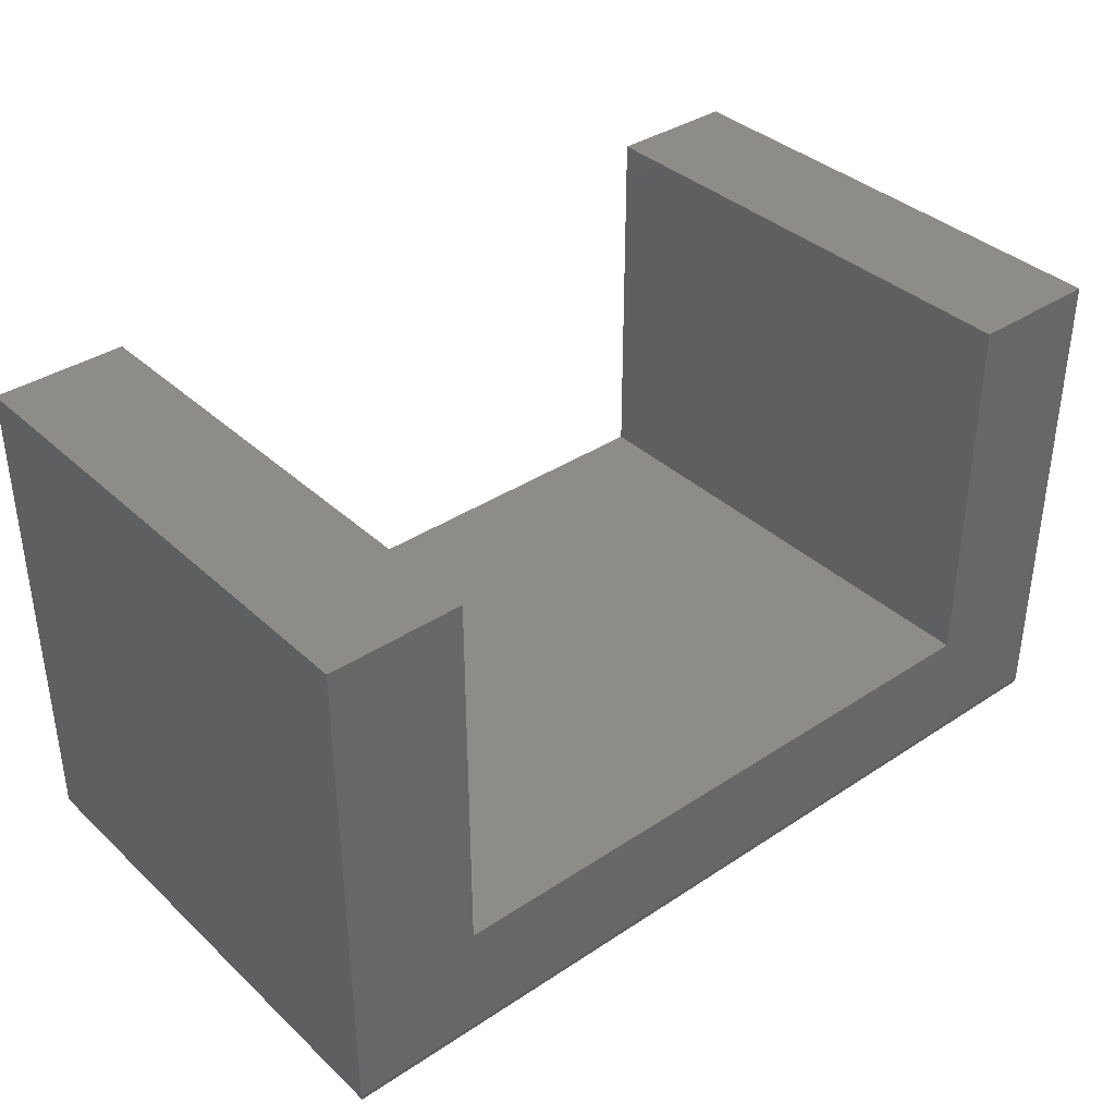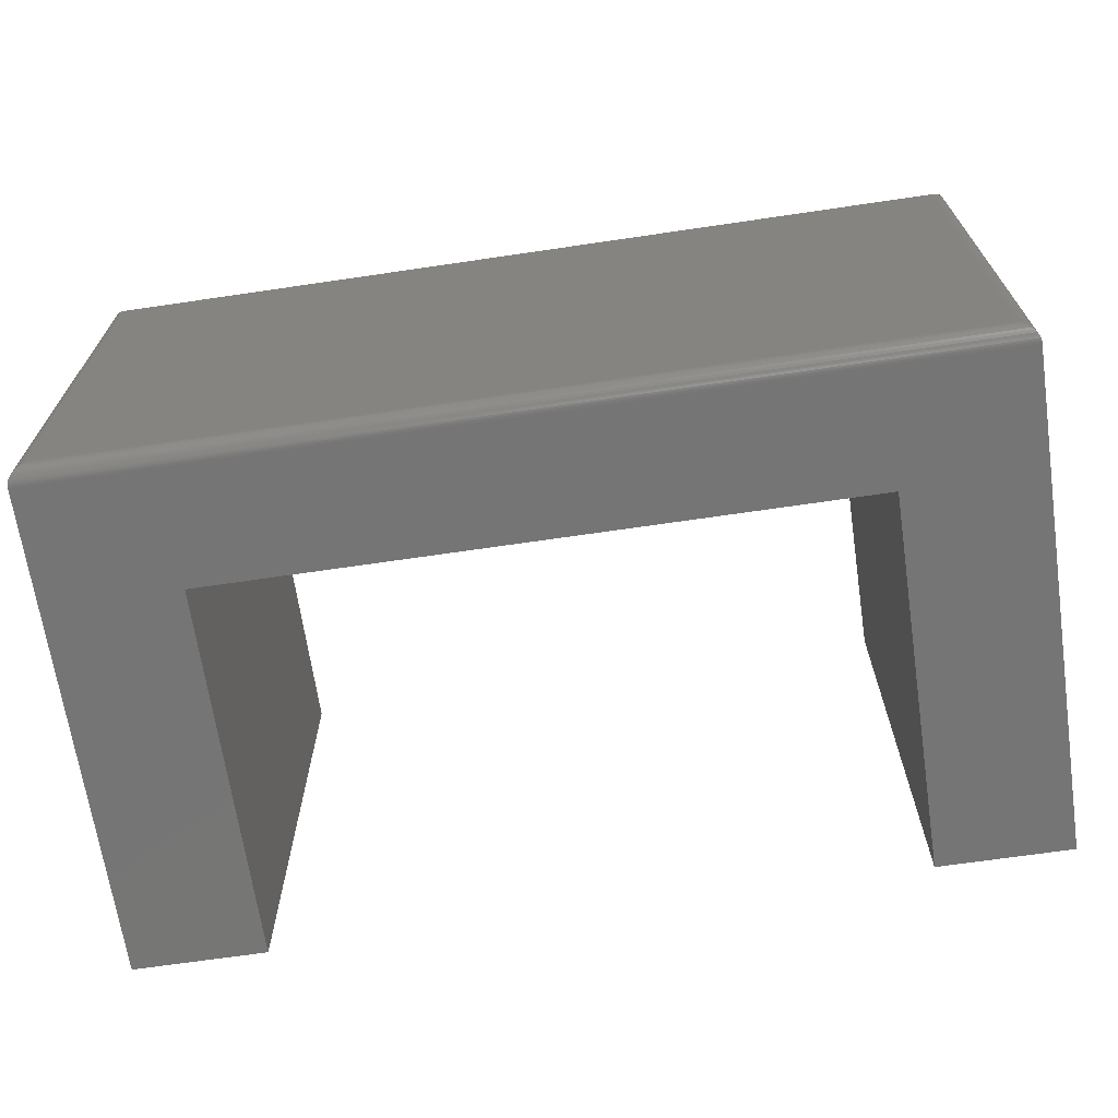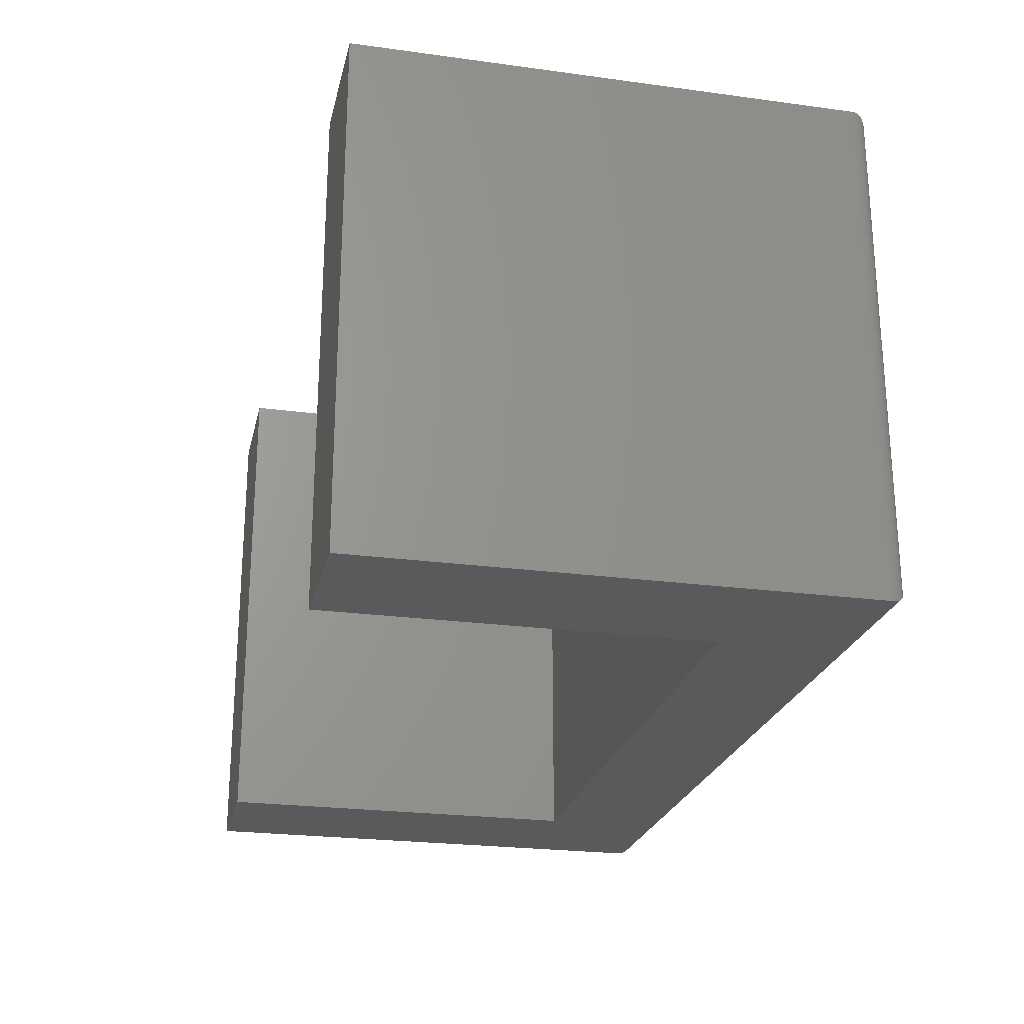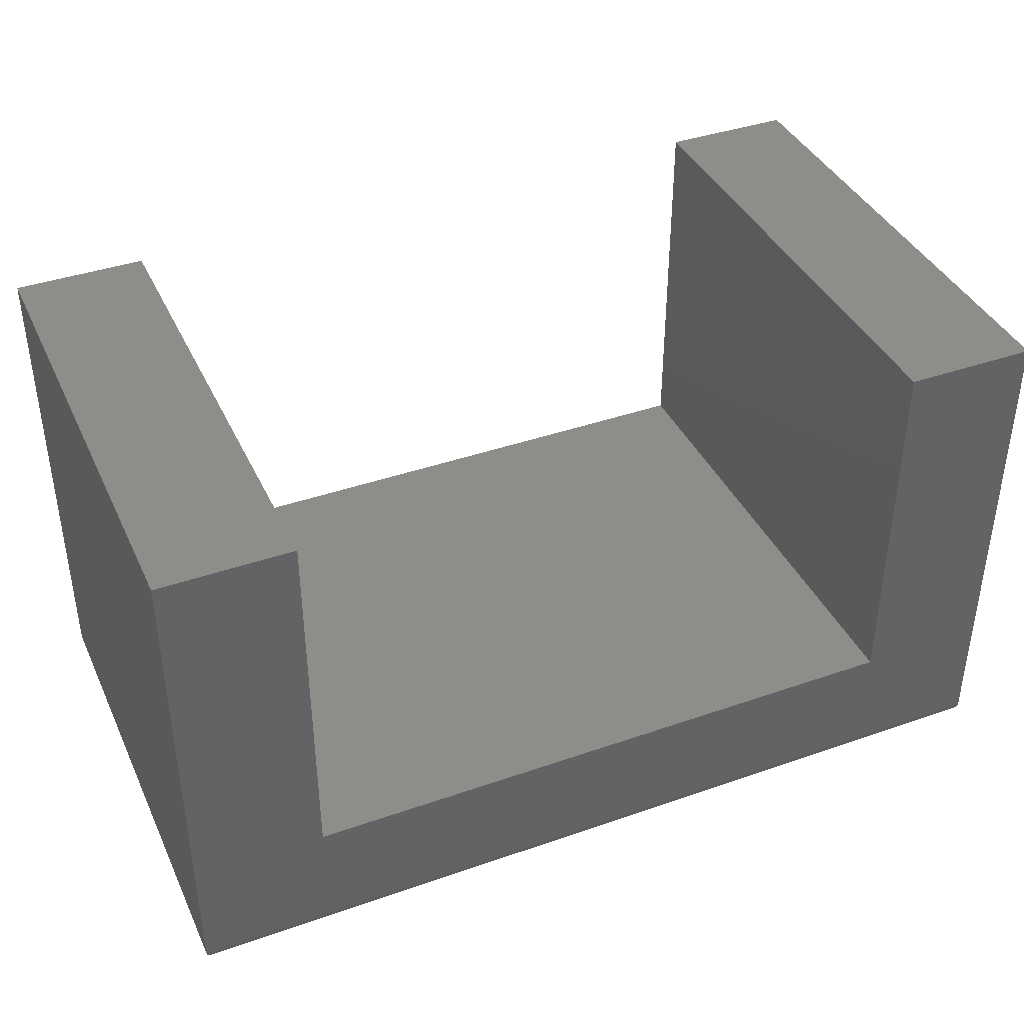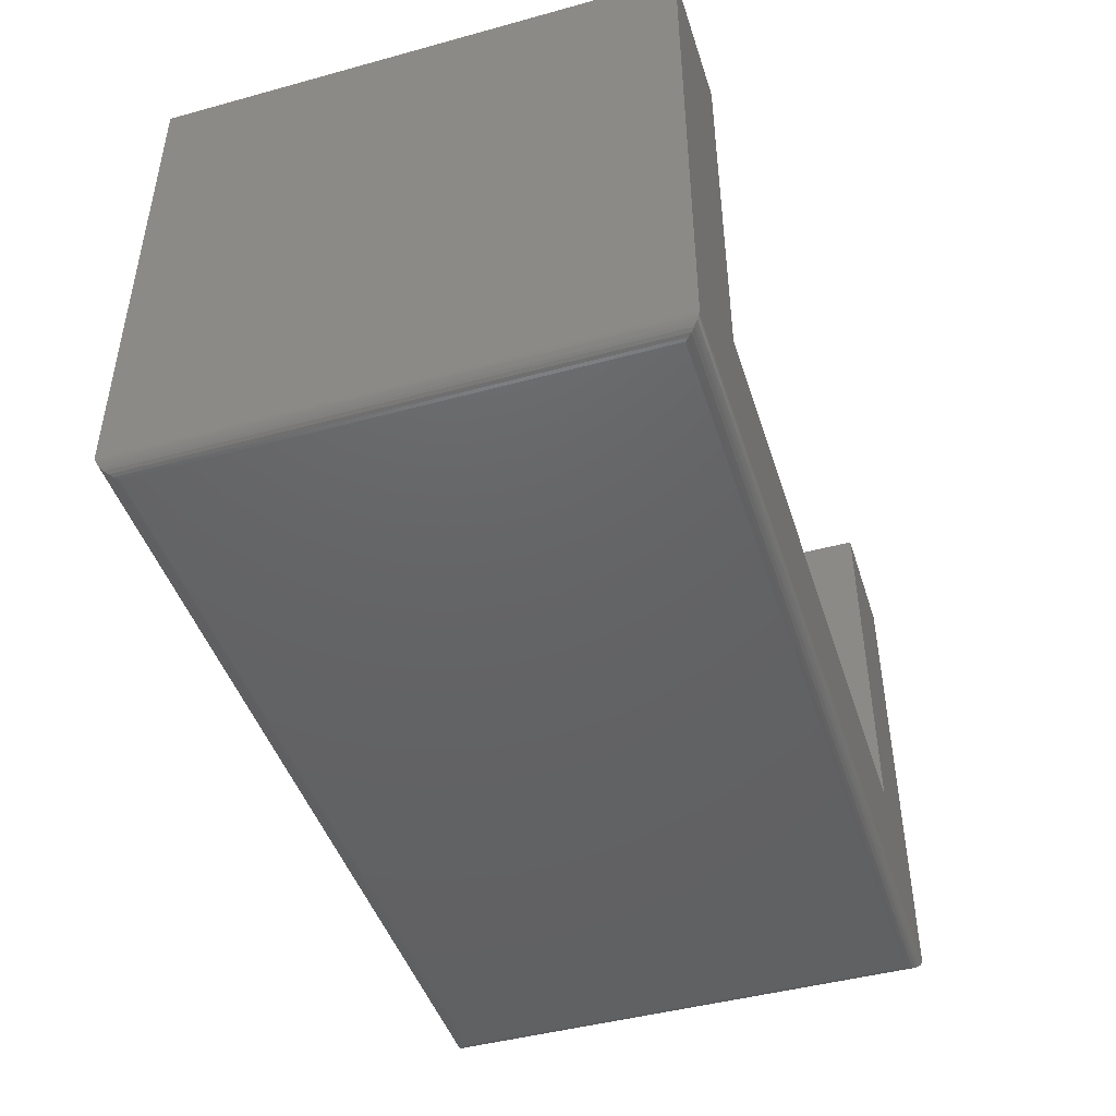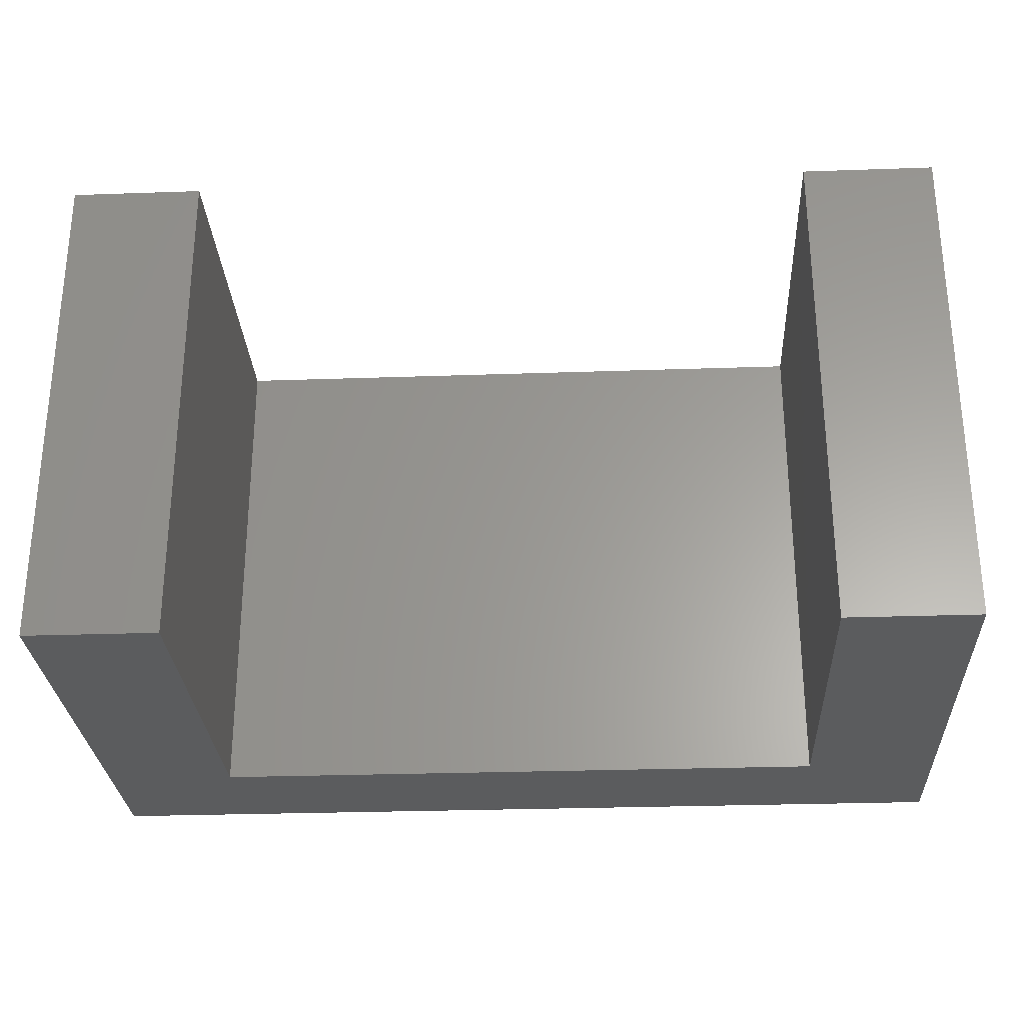
<metadata>
{"format":"stl","ext":"stl","renderer":"f3d","projection":"perspective","resolution":1024,"background":"white","views":[{"elev":37.1,"azim":-40.4,"up":"+Z"},{"elev":-67.8,"azim":-171.6,"up":"+Y"},{"elev":-23.9,"azim":77.3,"up":"+Y"},{"elev":39.7,"azim":156.6,"up":"+Z"},{"elev":-45.5,"azim":-72.5,"up":"+Z"},{"elev":-28.2,"azim":3.0,"up":"+Y"}]}
</metadata>
<code>
# stl→obj: 60 verts, 116 faces
v 0.5391 -0.7344 0.5452
v 0.3491 -0.7344 0.5452
v 0.5391 -0.7344 -0.1641
v 0.3491 -0.7344 0.002467
v -0.75 -0.7344 -0.1641
v -0.56 -0.7344 0.002467
v -0.75 -0.7344 0.5452
v -0.56 -0.7344 0.5452
v 0.5391 1.444e-16 -0.1641
v 0.3491 1.627e-16 0.5452
v 0.5391 1.838e-16 0.5452
v 0.3491 1.326e-16 0.002467
v -0.75 1.301e-18 -0.1641
v -0.56 3.164e-17 0.002467
v -0.75 4.067e-17 0.5452
v -0.56 6.177e-17 0.5452
v -0.7266 -0.7109 -0.1875
v -0.7266 -0.02344 -0.1875
v 0.5156 -0.7109 -0.1875
v 0.5156 -0.02344 -0.1875
v -0.7314 -0.01858 -0.187
v 0.5205 -0.01858 -0.187
v -0.7477 -0.002303 -0.1742
v 0.5348 -0.004216 -0.1775
v -0.7458 -0.004216 -0.1775
v 0.5324 -0.006629 -0.1804
v -0.7434 -0.006629 -0.1804
v 0.5296 -0.009469 -0.1829
v -0.7405 -0.009469 -0.1829
v 0.5252 -0.0139 -0.1855
v -0.7361 -0.0139 -0.1855
v -0.7498 -0.0001798 -0.167
v 0.5389 -0.0001798 -0.167
v -0.7495 -0.0004912 -0.1688
v 0.5386 -0.0004912 -0.1688
v -0.7491 -0.0009455 -0.1707
v 0.5381 -0.0009455 -0.1707
v -0.7484 -0.00156 -0.1725
v 0.5375 -0.00156 -0.1725
v 0.5368 -0.002303 -0.1742
v 0.5205 -0.7158 -0.187
v 0.5348 -0.7302 -0.1775
v 0.5324 -0.7277 -0.1804
v 0.5296 -0.7249 -0.1829
v 0.5252 -0.7205 -0.1855
v 0.5389 -0.7342 -0.167
v 0.5386 -0.7339 -0.1688
v 0.5381 -0.7334 -0.1707
v 0.5375 -0.7328 -0.1725
v 0.5368 -0.7321 -0.1742
v -0.7314 -0.7158 -0.187
v -0.7361 -0.7205 -0.1855
v -0.7405 -0.7249 -0.1829
v -0.7434 -0.7277 -0.1804
v -0.7458 -0.7302 -0.1775
v -0.7498 -0.7342 -0.167
v -0.7495 -0.7339 -0.1688
v -0.7491 -0.7334 -0.1707
v -0.7484 -0.7328 -0.1725
v -0.7477 -0.7321 -0.1742
f 1 2 3
f 3 2 4
f 3 4 5
f 5 4 6
f 5 6 7
f 7 6 8
f 9 10 11
f 10 9 12
f 12 9 13
f 12 13 14
f 14 13 15
f 14 15 16
f 15 13 7
f 7 13 5
f 9 11 3
f 3 11 1
f 17 18 19
f 19 18 20
f 20 21 22
f 20 18 21
f 23 24 25
f 25 24 26
f 25 26 27
f 27 26 28
f 27 28 29
f 29 28 30
f 29 30 31
f 31 30 22
f 31 22 21
f 13 9 32
f 32 9 33
f 32 33 34
f 34 33 35
f 34 35 36
f 36 35 37
f 36 37 38
f 38 37 39
f 38 39 23
f 23 39 40
f 23 40 24
f 19 22 41
f 19 20 22
f 40 42 24
f 24 42 43
f 24 43 26
f 26 43 44
f 26 44 28
f 28 44 45
f 28 45 30
f 30 45 41
f 30 41 22
f 9 3 33
f 33 3 46
f 33 46 35
f 35 46 47
f 35 47 37
f 37 47 48
f 37 48 39
f 39 48 49
f 39 49 40
f 40 49 50
f 40 50 42
f 17 41 51
f 17 19 41
f 51 41 45
f 51 45 52
f 52 45 44
f 52 44 53
f 53 44 43
f 53 43 54
f 54 43 42
f 54 42 55
f 55 42 50
f 3 5 46
f 46 5 56
f 46 56 47
f 47 56 57
f 47 57 48
f 48 57 58
f 48 58 49
f 49 58 59
f 49 59 50
f 50 59 60
f 50 60 55
f 18 51 21
f 18 17 51
f 21 51 52
f 21 52 31
f 31 52 53
f 31 53 29
f 29 53 54
f 29 54 27
f 27 54 55
f 27 55 25
f 25 55 60
f 5 13 56
f 56 13 32
f 56 32 57
f 57 32 34
f 57 34 58
f 58 34 36
f 58 36 59
f 59 36 38
f 59 38 60
f 60 38 23
f 60 23 25
f 8 16 7
f 7 16 15
f 14 16 6
f 6 16 8
f 4 12 6
f 6 12 14
f 10 12 2
f 2 12 4
f 1 11 2
f 2 11 10

</code>
